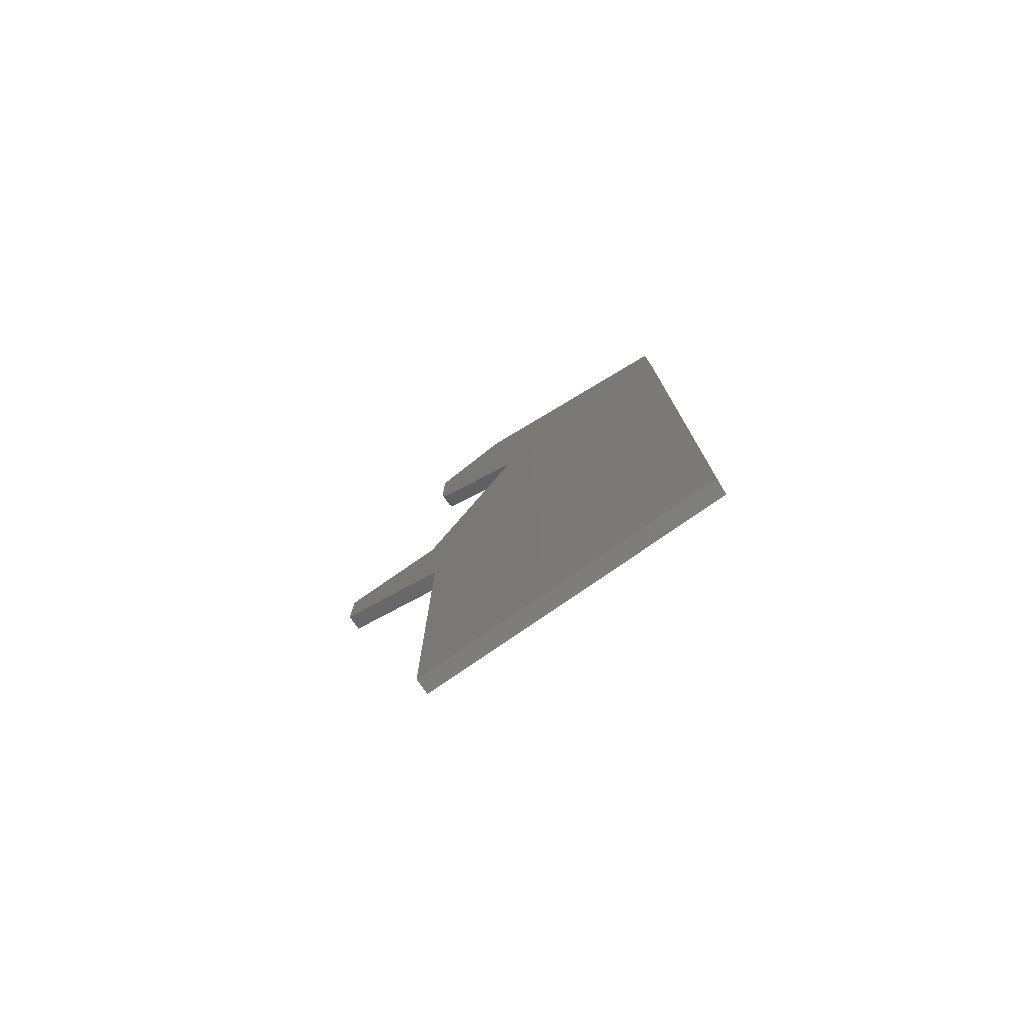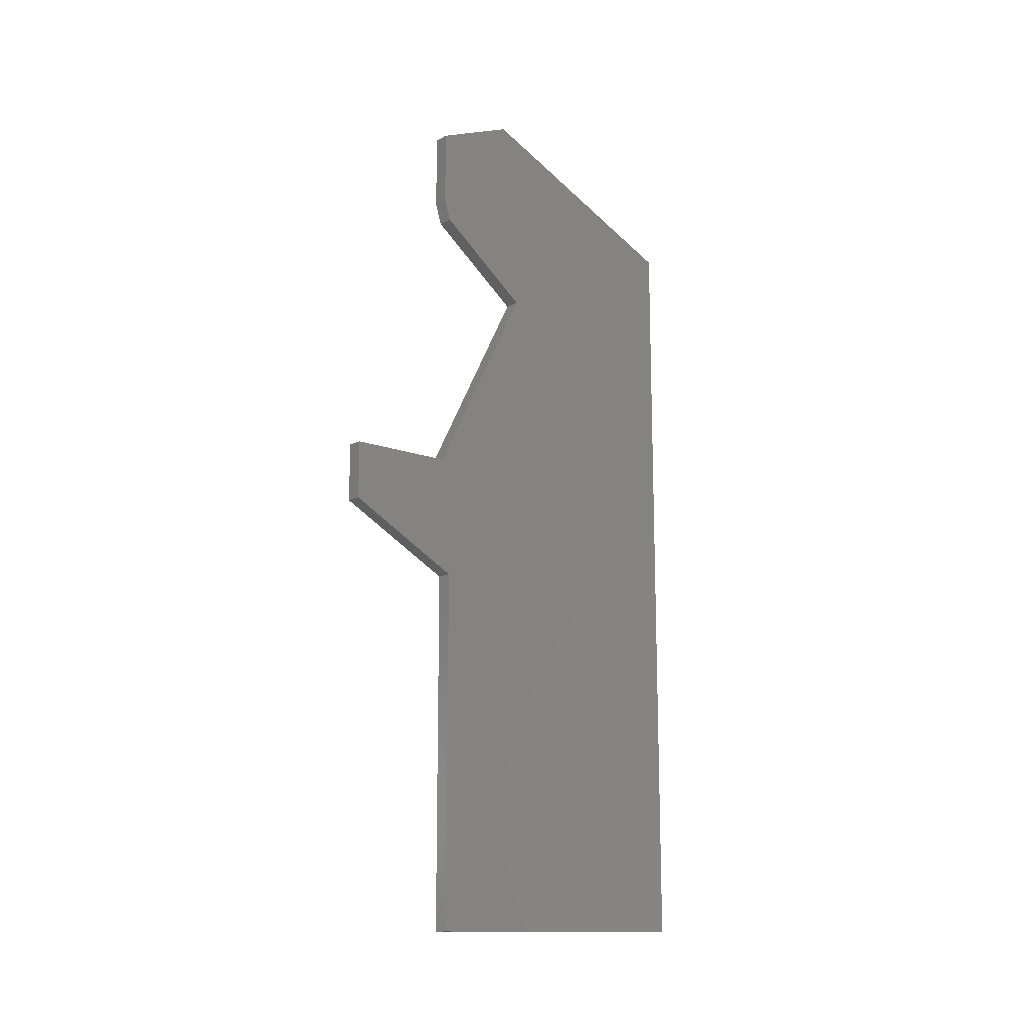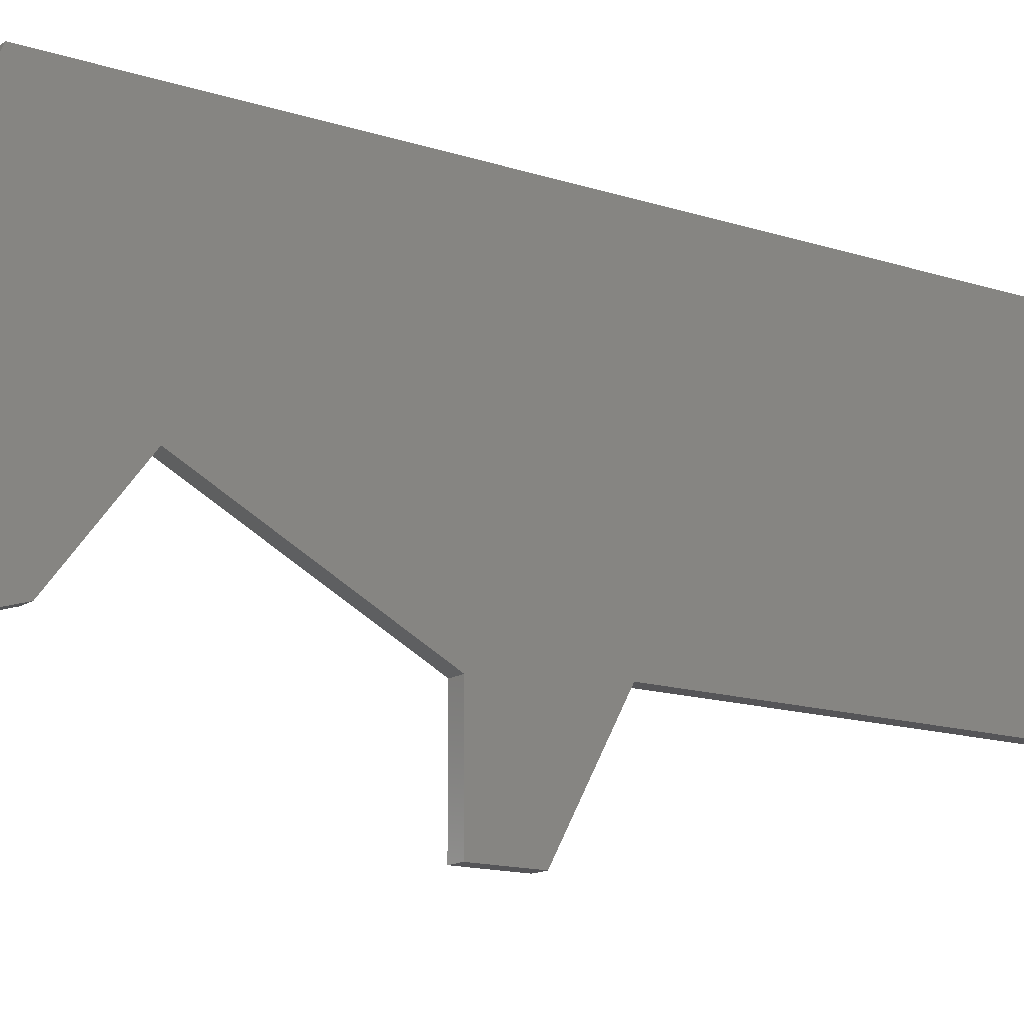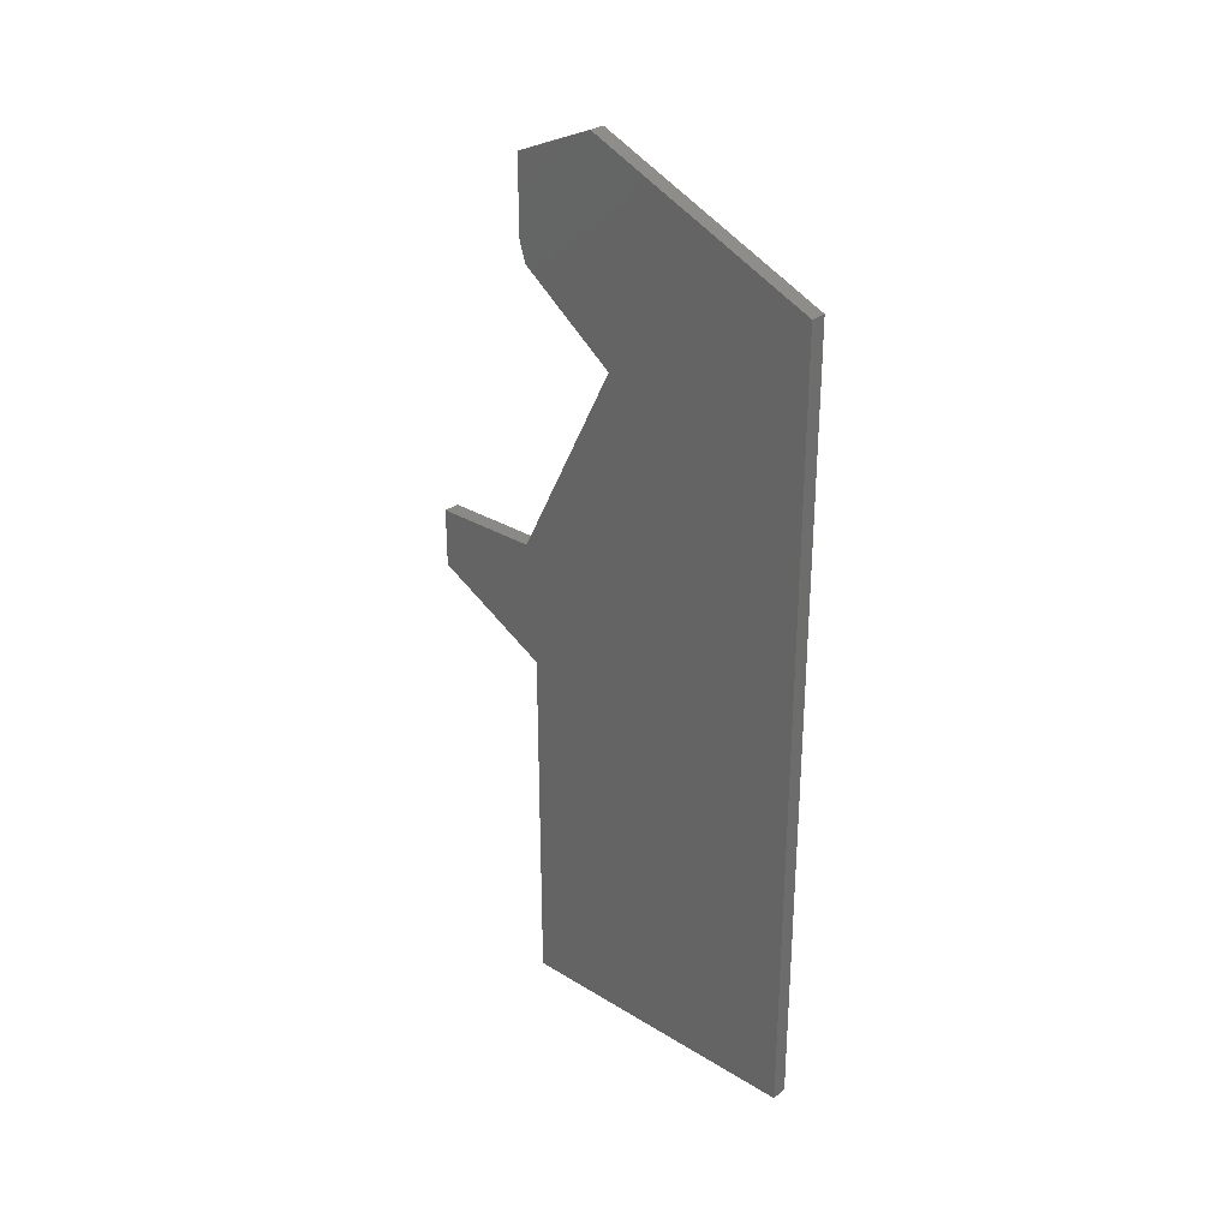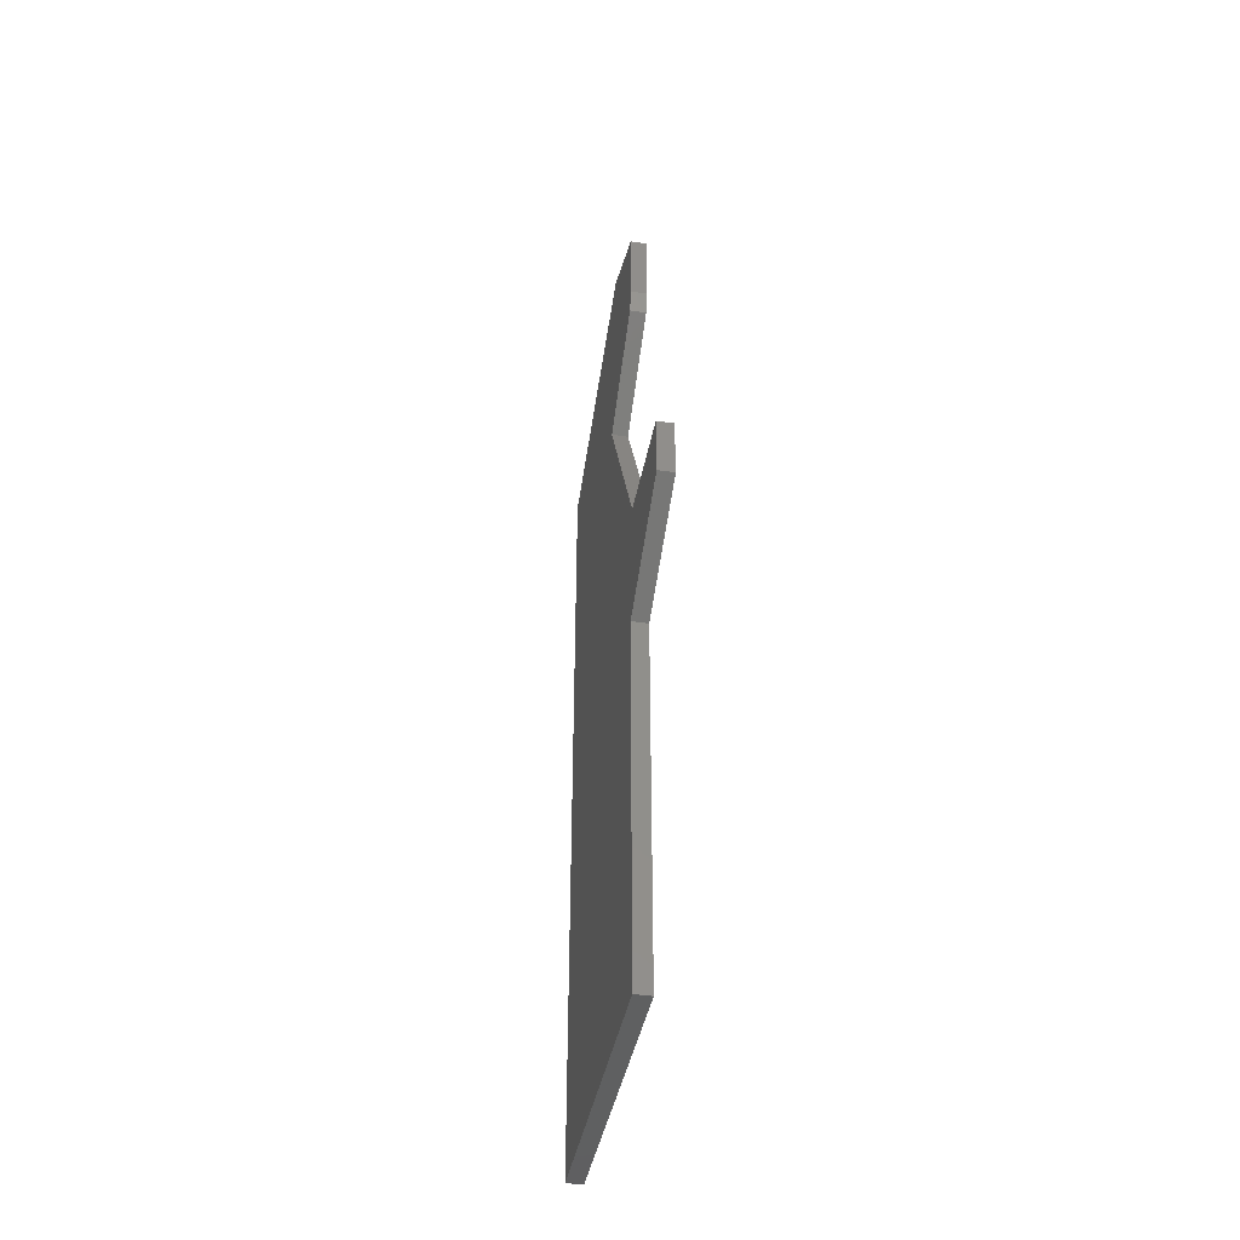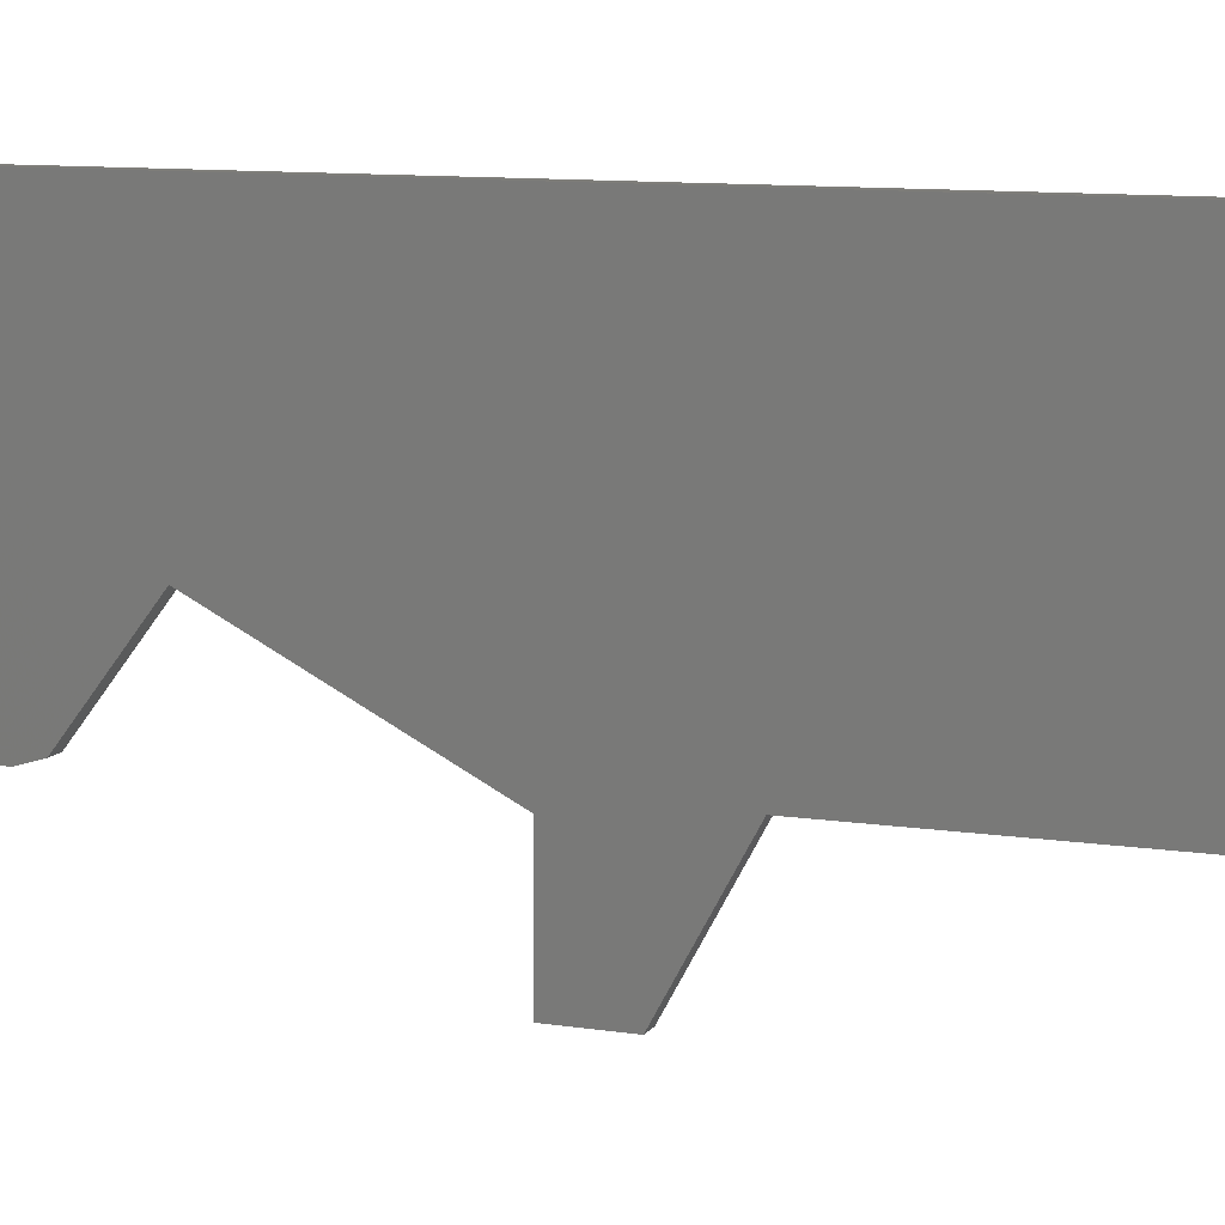
<metadata>
{"format":"stl","ext":"stl","renderer":"f3d","projection":"perspective","resolution":1024,"background":"white","views":[{"elev":-77.5,"azim":124.8,"up":"+Z"},{"elev":-13.8,"azim":49.7,"up":"+Z"},{"elev":-14.4,"azim":54.5,"up":"+Y"},{"elev":29.4,"azim":131.9,"up":"+Z"},{"elev":-41.4,"azim":-10.4,"up":"+Z"},{"elev":10.3,"azim":111.2,"up":"+Y"}]}
</metadata>
<code>
# stl→obj: 24 verts, 44 faces
v 0.01562 0.0176 0.5497
v 0.01562 -0.07303 0.2349
v 0.01562 0.2227 0.6498
v 0.01562 -0.08257 0.6416
v 0.01562 -0.07635 0.6213
v 0.01562 -0.08257 0.3541
v 0.01562 -0.1875 0.3541
v 0.01562 -0.1875 0.2969
v 0.01562 -0.08257 0.7166
v 0.01562 -0.00148 0.75
v 0.01562 -0.07303 -0.1181
v 0.01562 0.2227 -0.1181
v -1.403e-17 0.0176 0.5497
v -1.801e-17 -0.07635 0.6213
v -1.914e-17 -0.08257 0.6416
v -1.959e-17 0.2227 0.6498
v 3.442e-18 -0.07303 0.2349
v 1.926e-34 -0.1875 0.2969
v -3.177e-18 -0.1875 0.3541
v -3.177e-18 -0.08257 0.3541
v -2.33e-17 -0.08257 0.7166
v -2.515e-17 -0.00148 0.75
v 2.304e-17 -0.07303 -0.1181
v 2.304e-17 0.2227 -0.1181
f 1 2 3
f 1 3 4
f 1 4 5
f 2 1 6
f 2 6 7
f 2 7 8
f 9 4 10
f 10 4 3
f 2 11 3
f 3 11 12
f 13 14 15
f 13 15 16
f 13 16 17
f 17 18 19
f 17 19 20
f 17 20 13
f 21 22 15
f 15 22 16
f 17 16 23
f 23 16 24
f 5 14 1
f 1 14 13
f 9 21 4
f 4 21 15
f 5 4 14
f 14 4 15
f 7 19 8
f 8 19 18
f 6 20 7
f 7 20 19
f 1 13 6
f 6 13 20
f 10 22 9
f 9 22 21
f 3 16 10
f 10 16 22
f 12 24 3
f 3 24 16
f 11 23 12
f 12 23 24
f 2 17 11
f 11 17 23
f 8 18 2
f 2 18 17

</code>
